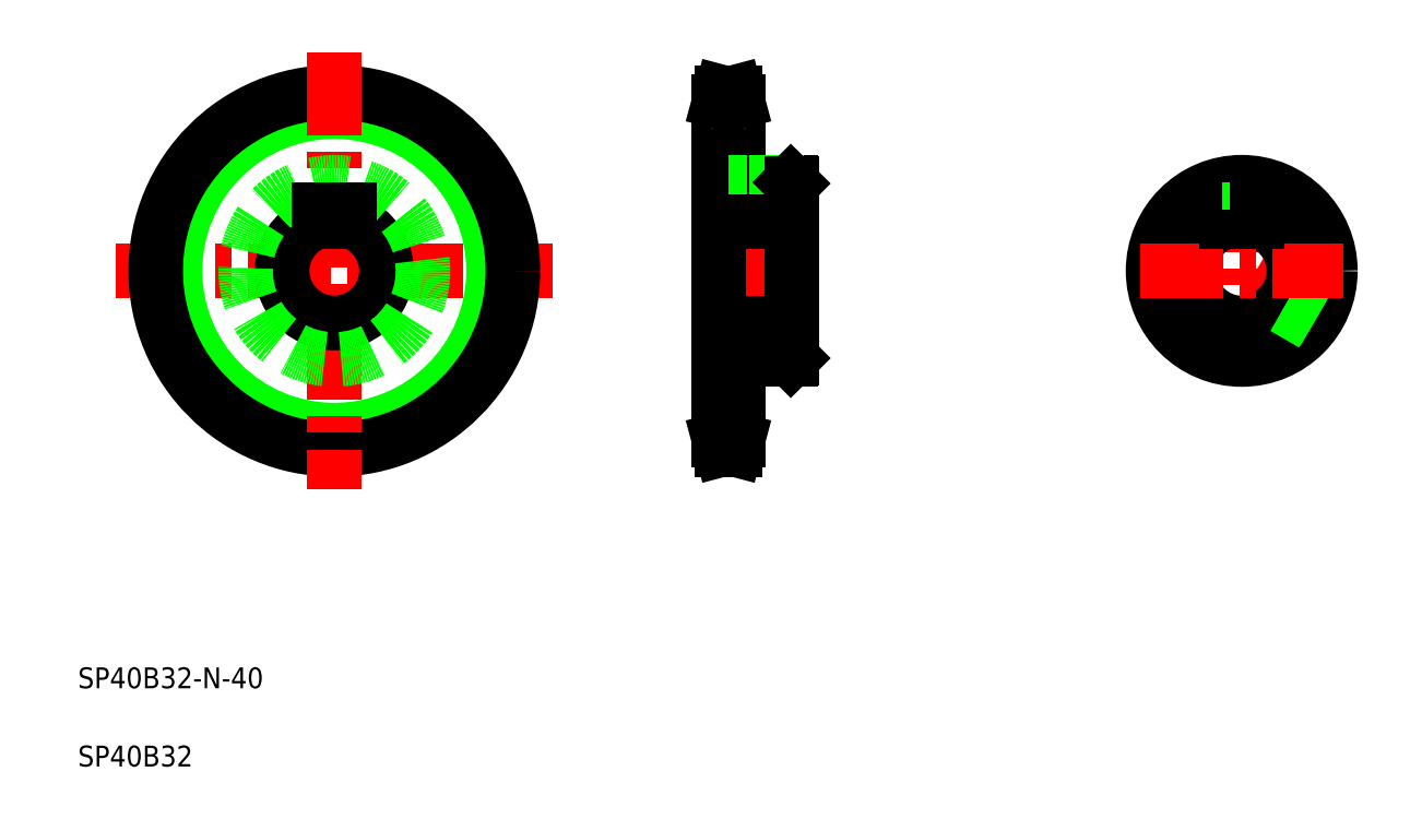
<metadata>
{"format":"dxf","ext":"dxf","renderer":"ezdxf+matplotlib","layout":"modelspace","background":"white","min_lineweight":24,"dpi":150}
</metadata>
<code>
0
SECTION
2
ENTITIES
0
LINE
8
CENTER
10
34.44
20
210.1
30
0
11
202.3
21
210.1
31
0
0
CIRCLE
8
CENTER
10
118.4
20
210.1
30
0
40
64.78
0
CIRCLE
8
0
10
118.4
20
210.1
30
0
40
61.07
0
CIRCLE
8
0
10
118.4
20
210.1
30
0
40
68.5
0
TEXT
8
0
10
20
20
50
30
0
40
8
1
SP40B32-N-40
0
TEXT
8
0
10
20
20
20
30
0
40
8
1
SP40B32
0
LINE
8
CENTER
10
118.4
20
294
30
0
11
118.4
21
126.2
31
0
0
ARC
8
0
10
118.4
20
210.1
30
0
40
20
50
107.5
51
72.54
0
CIRCLE
8
0
10
118.4
20
210.1
30
0
40
34
0
LINE
8
0
10
112.4
20
233.4
30
0
11
124.4
21
233.4
31
0
0
LINE
8
0
10
112.4
20
233.4
30
0
11
112.4
21
229.2
31
0
0
LINE
8
0
10
124.4
20
233.4
30
0
11
124.4
21
229.2
31
0
0
LINE
8
CENTER
10
257.9
20
210.1
30
0
11
301.9
21
210.1
31
0
0
LINE
8
0
10
265.9
20
233.4
30
0
11
293.9
21
233.4
31
0
0
LINE
8
0
10
265.9
20
190.1
30
0
11
293.9
21
190.1
31
0
0
LINE
8
0
10
273.1
20
244.1
30
0
11
293.4
21
244.1
31
0
0
LINE
8
0
10
273.1
20
176.1
30
0
11
293.4
21
176.1
31
0
0
LINE
8
0
10
265.9
20
274.9
30
0
11
265.9
21
145.3
31
0
0
LINE
8
0
10
273.1
20
176.1
30
0
11
273.1
21
145.3
31
0
0
LINE
8
CENTER
10
262.9
20
145.3
30
0
11
276.1
21
145.3
31
0
0
LINE
8
0
10
273.1
20
145.3
30
0
11
272.1
21
141.6
31
0
0
LINE
8
0
10
265.9
20
149
30
0
11
273.1
21
149
31
0
0
LINE
8
0
10
266.9
20
141.6
30
0
11
265.9
21
145.3
31
0
0
LINE
8
0
10
266.9
20
141.6
30
0
11
272.1
21
141.6
31
0
0
LINE
8
0
10
278.2
20
176.1
30
0
11
278.2
21
176.1
31
0
0
LINE
8
0
10
283.3
20
176.1
30
0
11
283.3
21
176.1
31
0
0
LINE
8
0
10
273.1
20
274.9
30
0
11
273.1
21
244.1
31
0
0
LINE
8
CENTER
10
283.9
20
246.1
30
0
11
283.9
21
231.1
31
0
0
LINE
8
0
10
280.9
20
244.1
30
0
11
280.9
21
233.4
31
0
0
LINE
8
0
10
279.9
20
244.1
30
0
11
279.9
21
233.4
31
0
0
LINE
8
0
10
286.9
20
244.1
30
0
11
286.9
21
233.4
31
0
0
LINE
8
0
10
287.9
20
244.1
30
0
11
287.9
21
233.4
31
0
0
LINE
8
0
10
265.9
20
271.2
30
0
11
273.1
21
271.2
31
0
0
LINE
8
CENTER
10
262.9
20
274.9
30
0
11
276.1
21
274.9
31
0
0
LINE
8
0
10
273.1
20
274.9
30
0
11
272.1
21
278.6
31
0
0
LINE
8
0
10
265.9
20
274.9
30
0
11
266.9
21
278.6
31
0
0
LINE
8
0
10
266.9
20
278.6
30
0
11
272.1
21
278.6
31
0
0
LINE
8
0
10
293.9
20
243.6
30
0
11
293.9
21
176.6
31
0
0
LINE
8
0
10
293.9
20
176.6
30
0
11
293.4
21
176.1
31
0
0
LINE
8
0
10
293.4
20
244.1
30
0
11
293.9
21
243.6
31
0
0
LINE
8
CENTER
10
466.4
20
249.1
30
0
11
466.4
21
171.1
31
0
0
LINE
8
CENTER
10
498
20
191.9
30
0
11
466.4
21
210.1
31
0
0
CIRCLE
8
0
10
466.4
20
210.1
30
0
40
34
0
ARC
8
0
10
466.4
20
210.1
30
0
40
20
50
107.5
51
72.54
0
LINE
8
0
10
497.2
20
195.8
30
0
11
485
21
202.8
31
0
0
LINE
8
0
10
497.6
20
196.7
30
0
11
485.4
21
203.8
31
0
0
LINE
8
0
10
494.2
20
190.6
30
0
11
482
21
197.6
31
0
0
LINE
8
0
10
493.6
20
189.8
30
0
11
481.4
21
196.9
31
0
0
LINE
8
CENTER
10
427.4
20
210.1
30
0
11
505.4
21
210.1
31
0
0
ARC
8
0
10
466.4
20
210.1
30
0
40
20
50
73.74
51
106.3
0
LINE
8
0
10
460.4
20
233.4
30
0
11
472.4
21
233.4
31
0
0
LINE
8
0
10
462.4
20
243.9
30
0
11
462.4
21
233.4
31
0
0
LINE
8
0
10
463.4
20
244
30
0
11
463.4
21
233.4
31
0
0
LINE
8
0
10
460.4
20
233.4
30
0
11
460.4
21
229.2
31
0
0
LINE
8
0
10
470.4
20
243.9
30
0
11
470.4
21
233.4
31
0
0
LINE
8
0
10
469.4
20
244
30
0
11
469.4
21
233.4
31
0
0
LINE
8
0
10
472.4
20
233.4
30
0
11
472.4
21
229.2
31
0
0
LINE
8
0
10
265.9
20
229.2
30
0
11
293.9
21
229.2
31
0
0
ENDSEC
0
EOF

</code>
